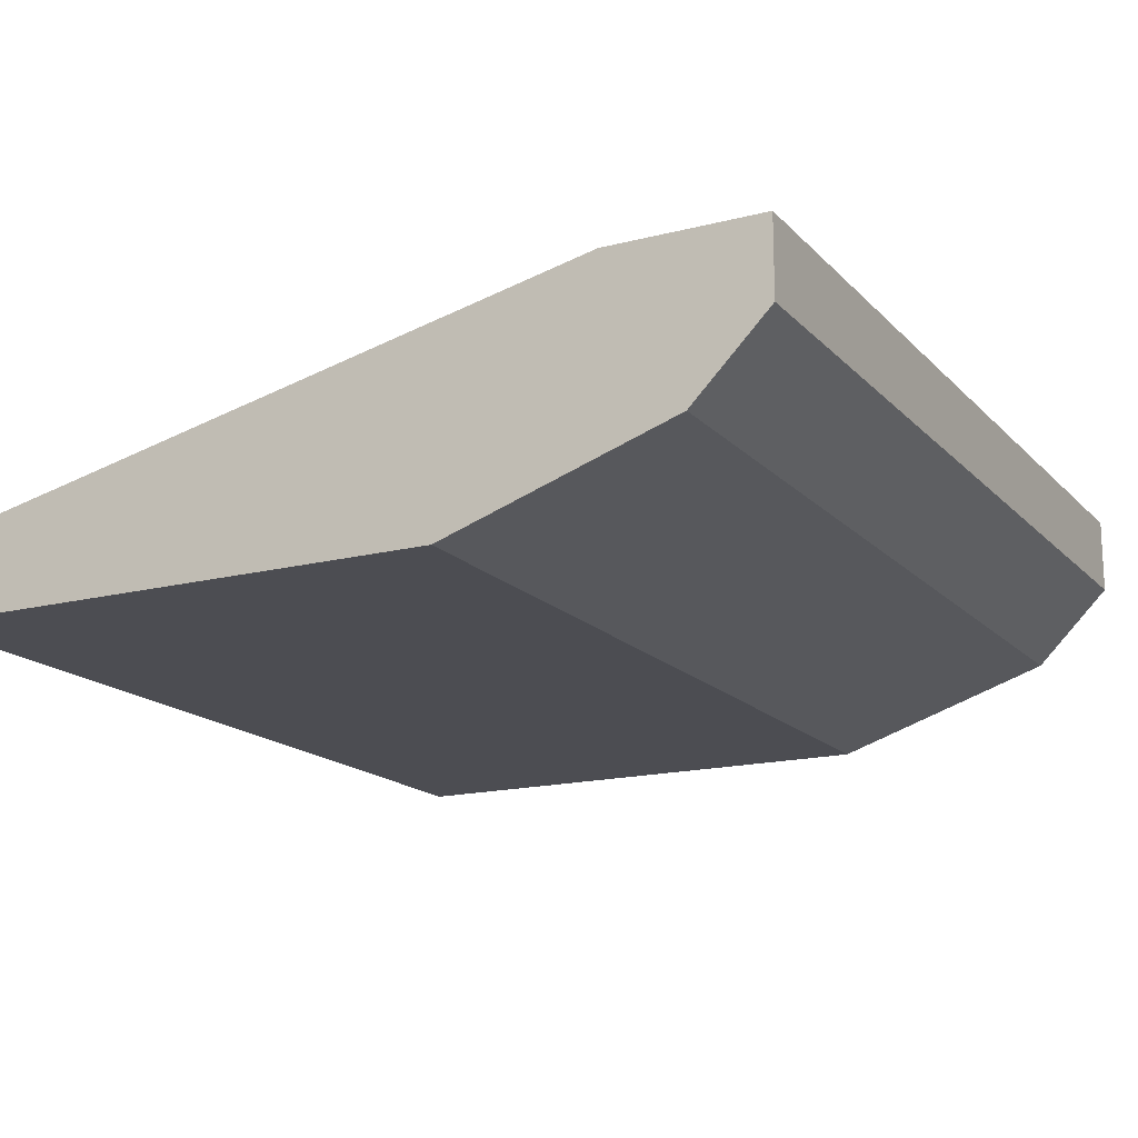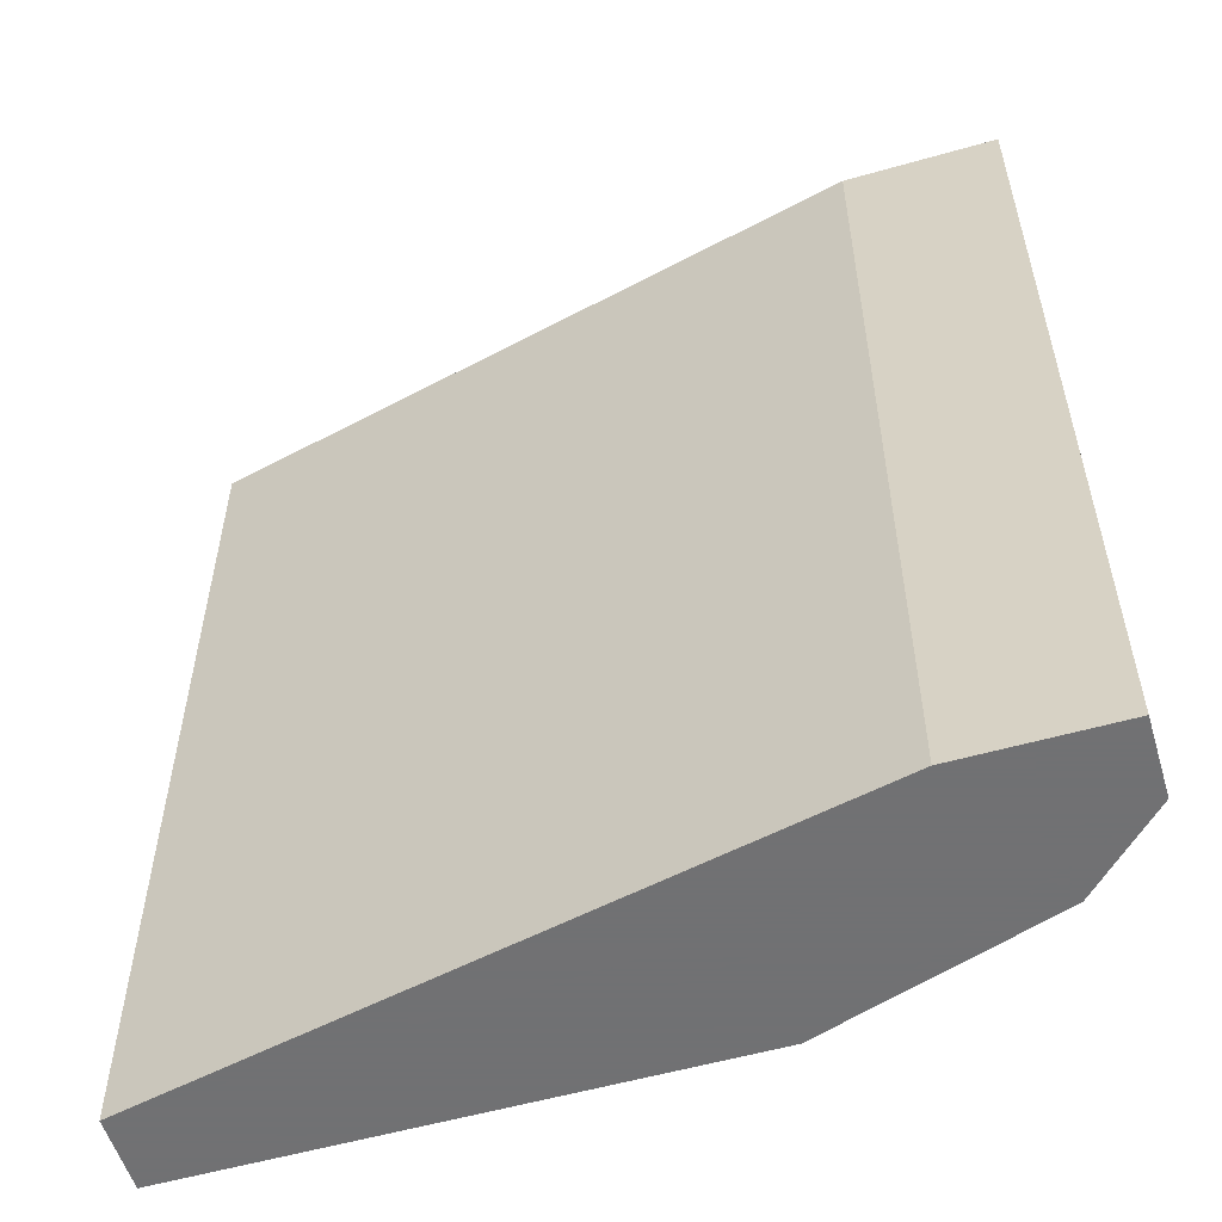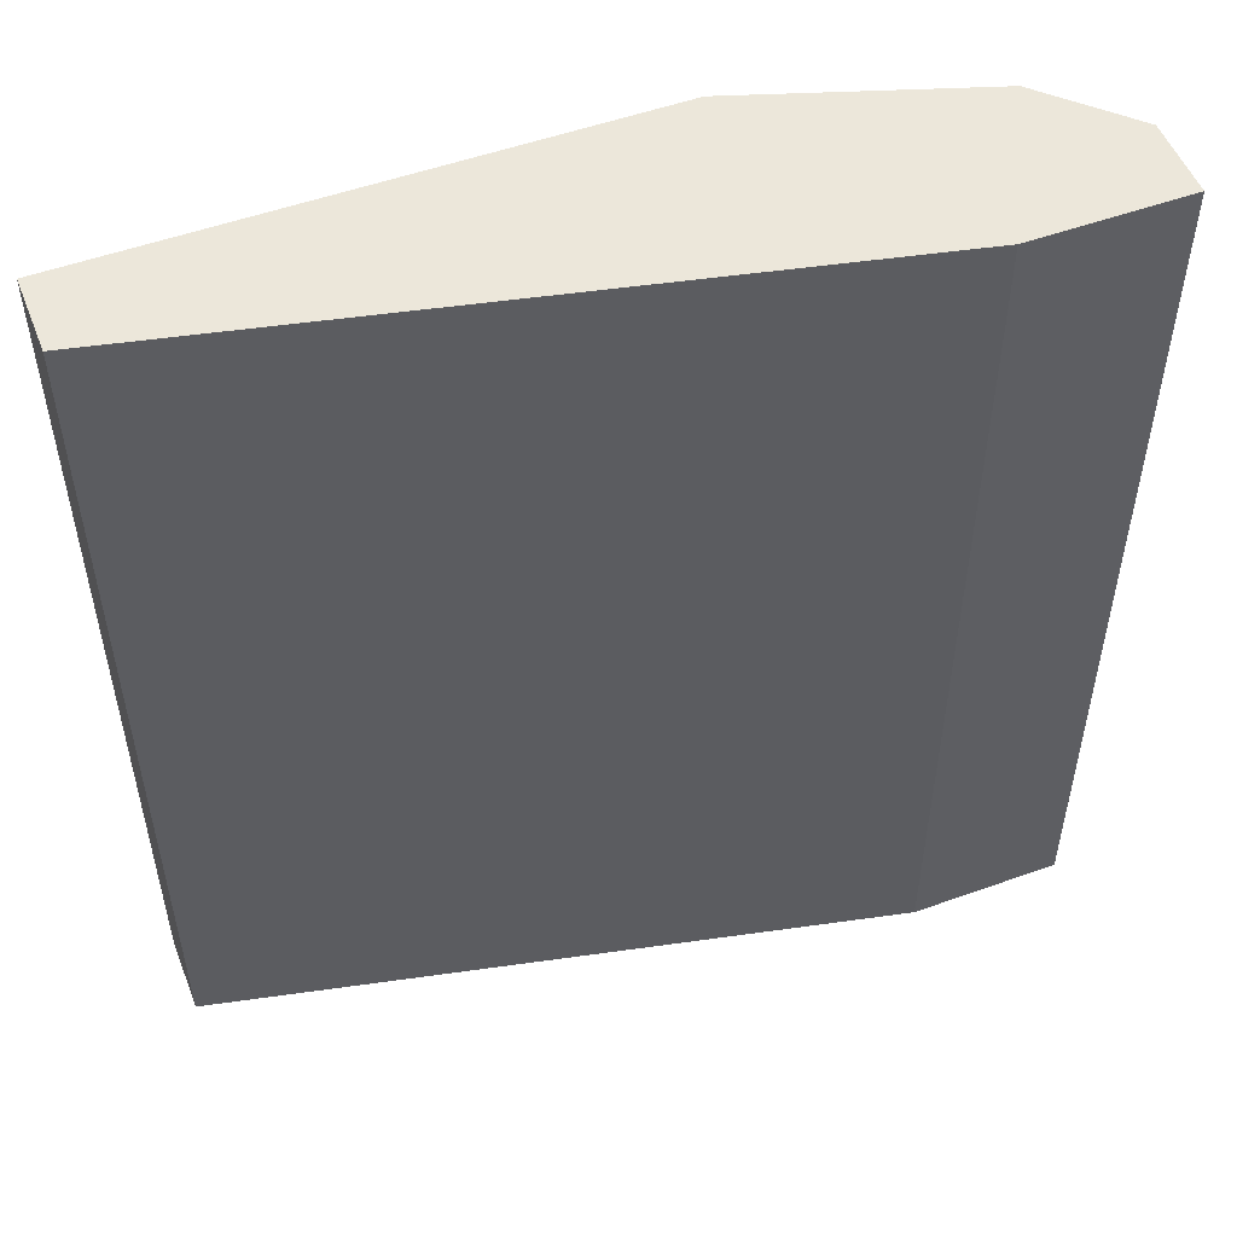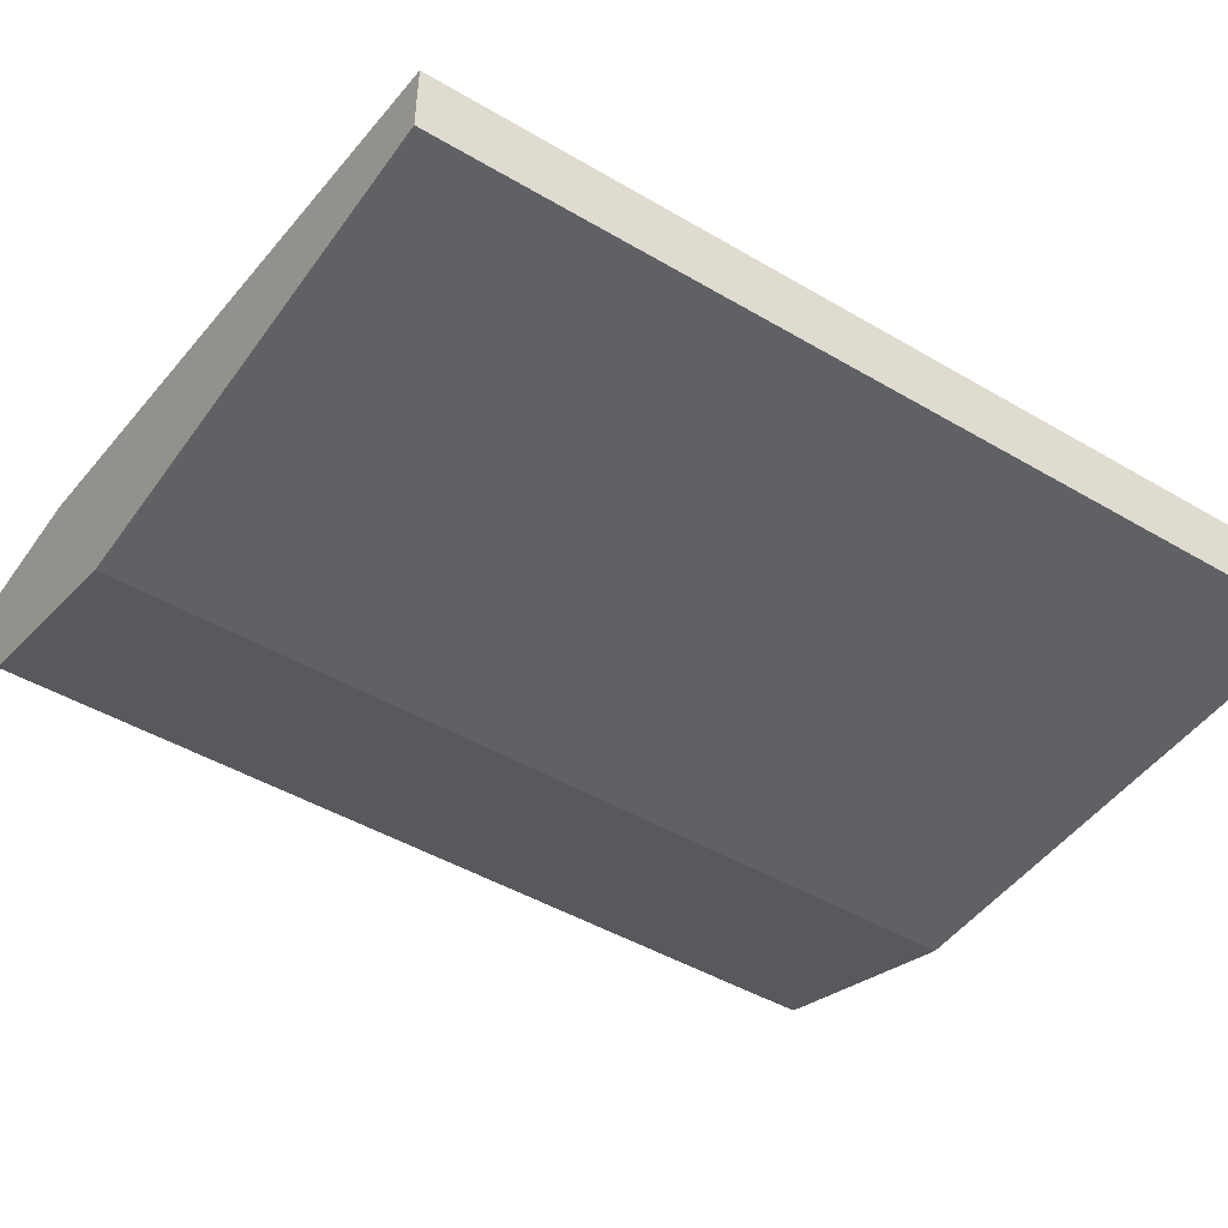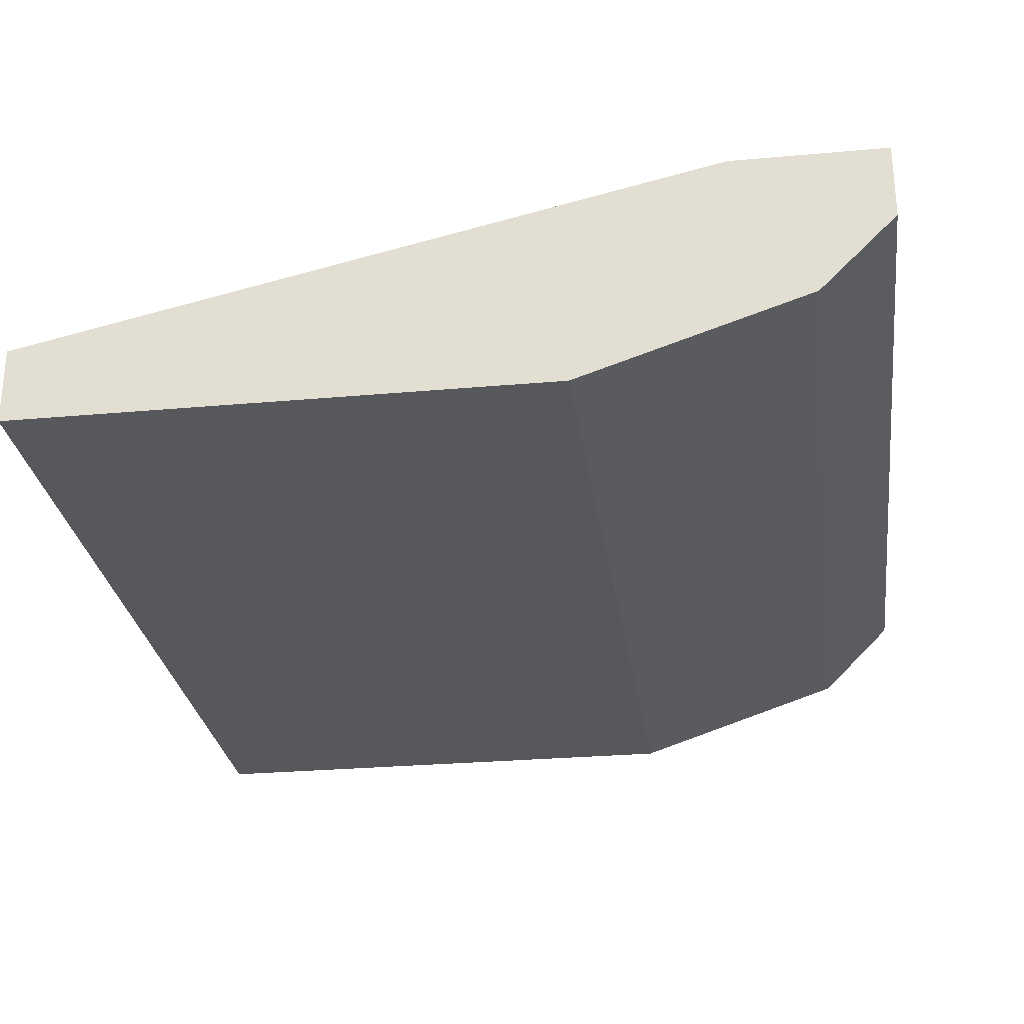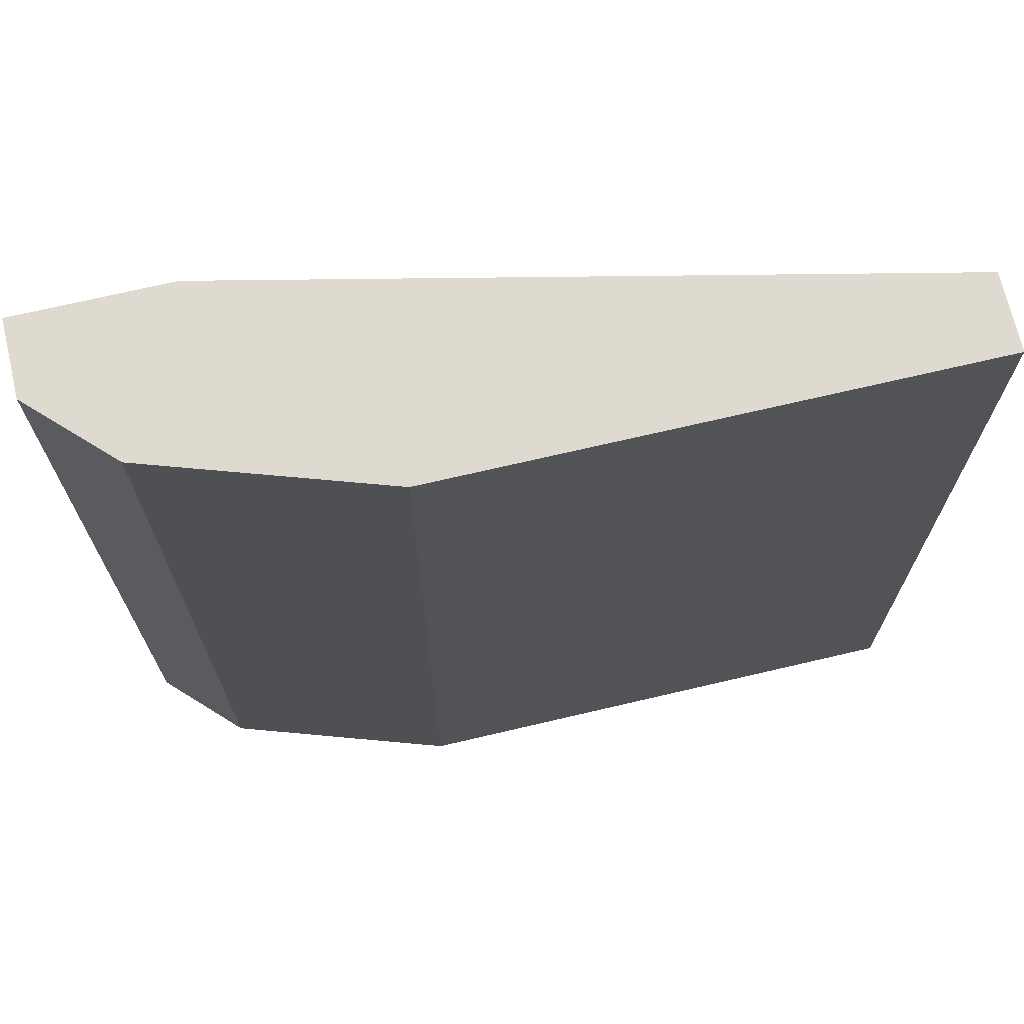
<metadata>
{"format":"obj","ext":"obj","renderer":"f3d","projection":"perspective","resolution":1024,"background":"white","views":[{"elev":-16.4,"azim":27.7,"up":"+Z"},{"elev":-55.3,"azim":16.7,"up":"+Y"},{"elev":52.3,"azim":-21.2,"up":"+Y"},{"elev":-46.9,"azim":-123.7,"up":"+Z"},{"elev":-27.9,"azim":7.8,"up":"+Z"},{"elev":70.8,"azim":166.8,"up":"+Y"}]}
</metadata>
<code>
v 0 0.1469 -0.2251
v -0.1168 0.01954 -0.2463
v -0.1168 0.01954 -0.2357
v 0 0.01954 -0.2251
v -0.04246 0.1469 -0.2463
v -0.1168 0.1469 -0.2357
v -0.02124 0.01954 -0.2145
v -0.04246 0.01954 -0.2463
v 0 0.1469 -0.2145
v -0.1168 0.1469 -0.2463
v -0.02124 0.1469 -0.2145
v -0.01062 0.1469 -0.2357
v 0 0.01954 -0.2145
v -0.01062 0.01954 -0.2357
f 8 12 14
f 3 2 4
f 2 3 6
f 1 5 6
f 6 3 7
f 3 4 7
f 4 2 8
f 2 5 8
f 4 1 9
f 1 6 9
f 5 2 10
f 2 6 10
f 6 5 10
f 6 7 11
f 9 6 11
f 7 9 11
f 1 4 12
f 5 1 12
f 8 5 12
f 7 4 13
f 4 9 13
f 9 7 13
f 4 8 14
f 12 4 14

</code>
